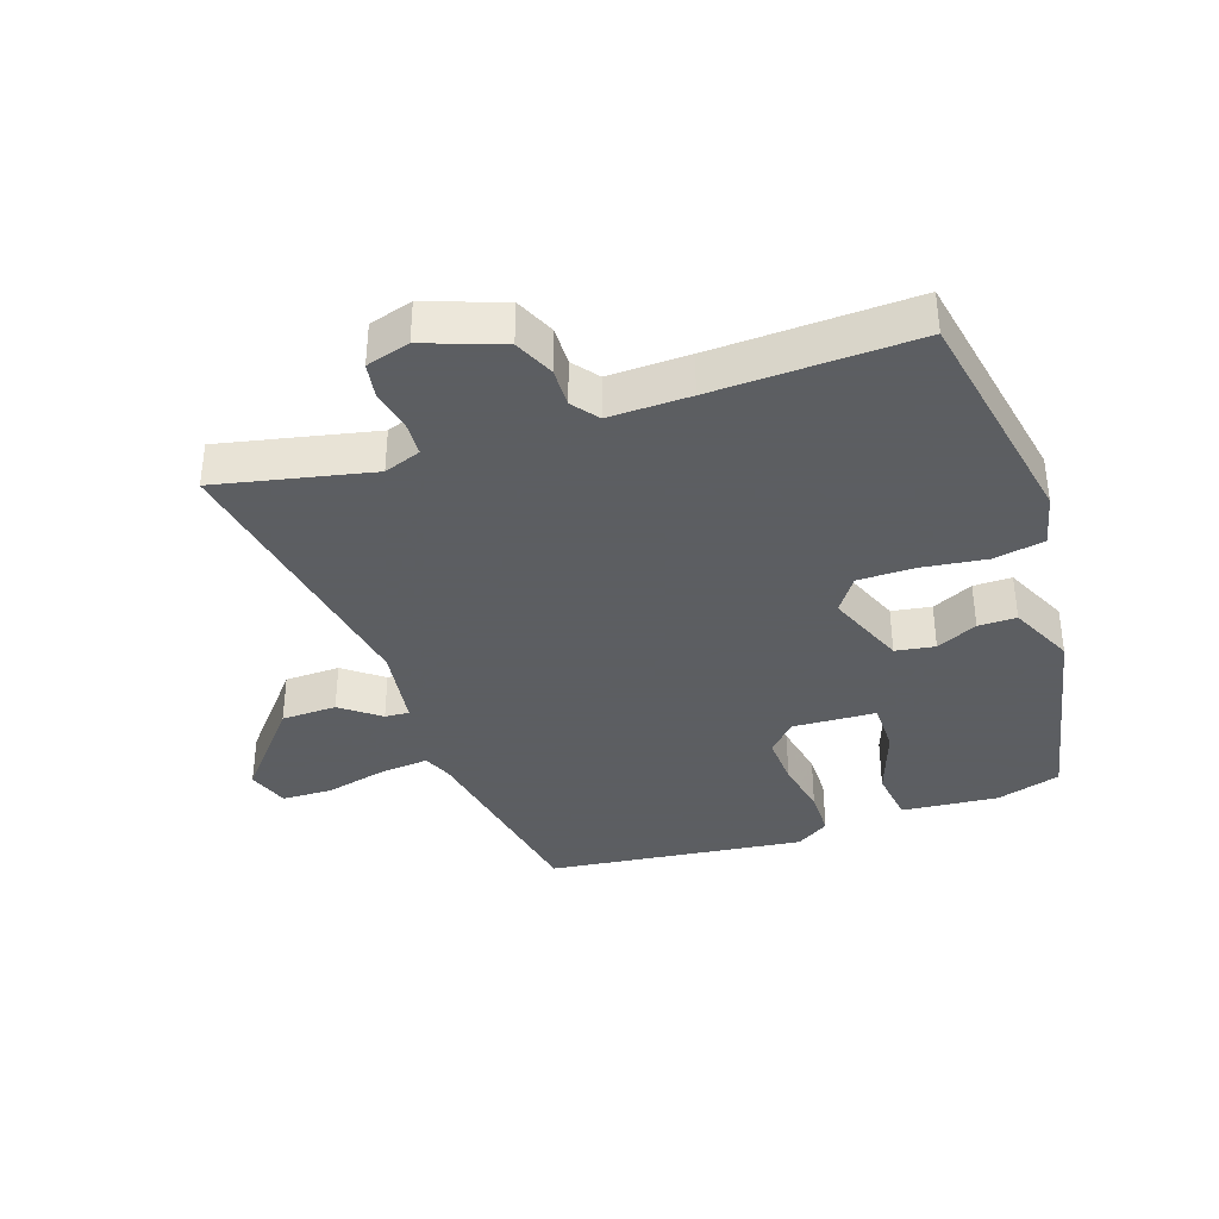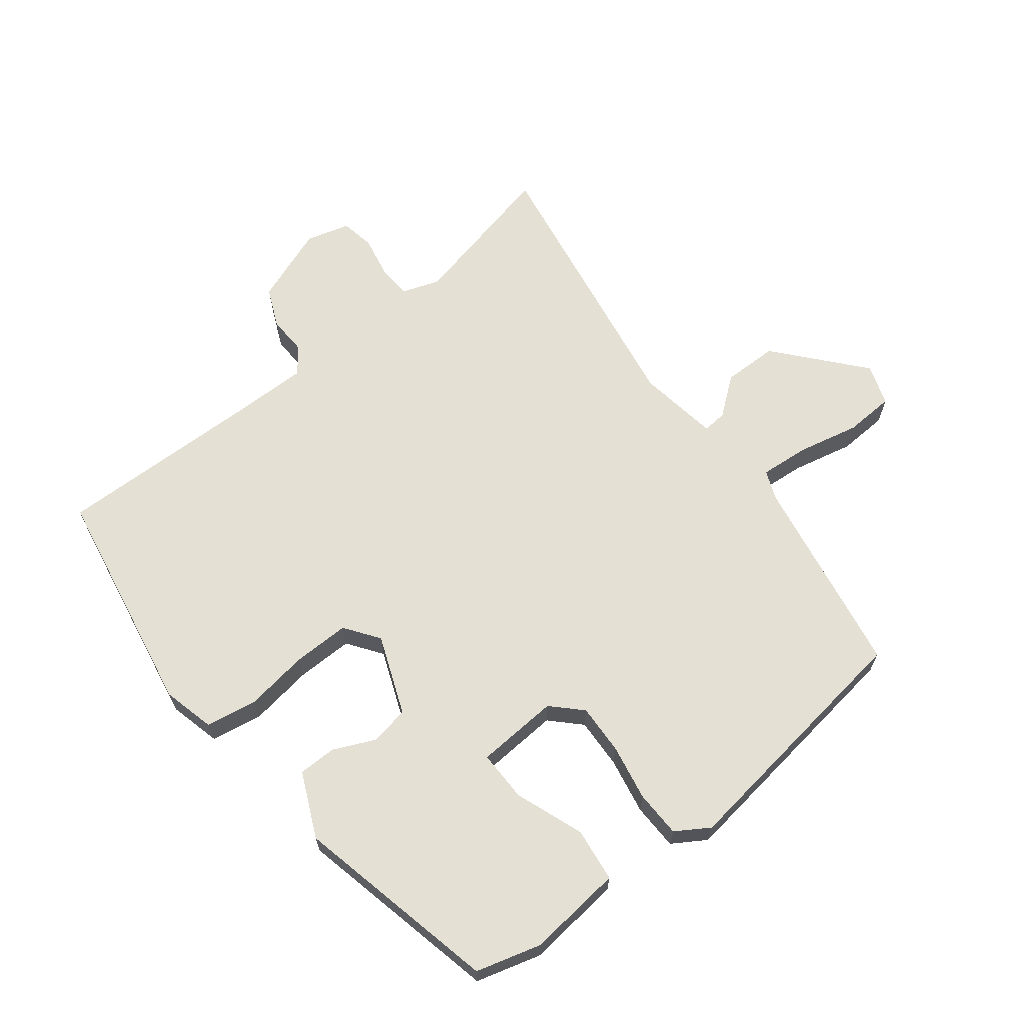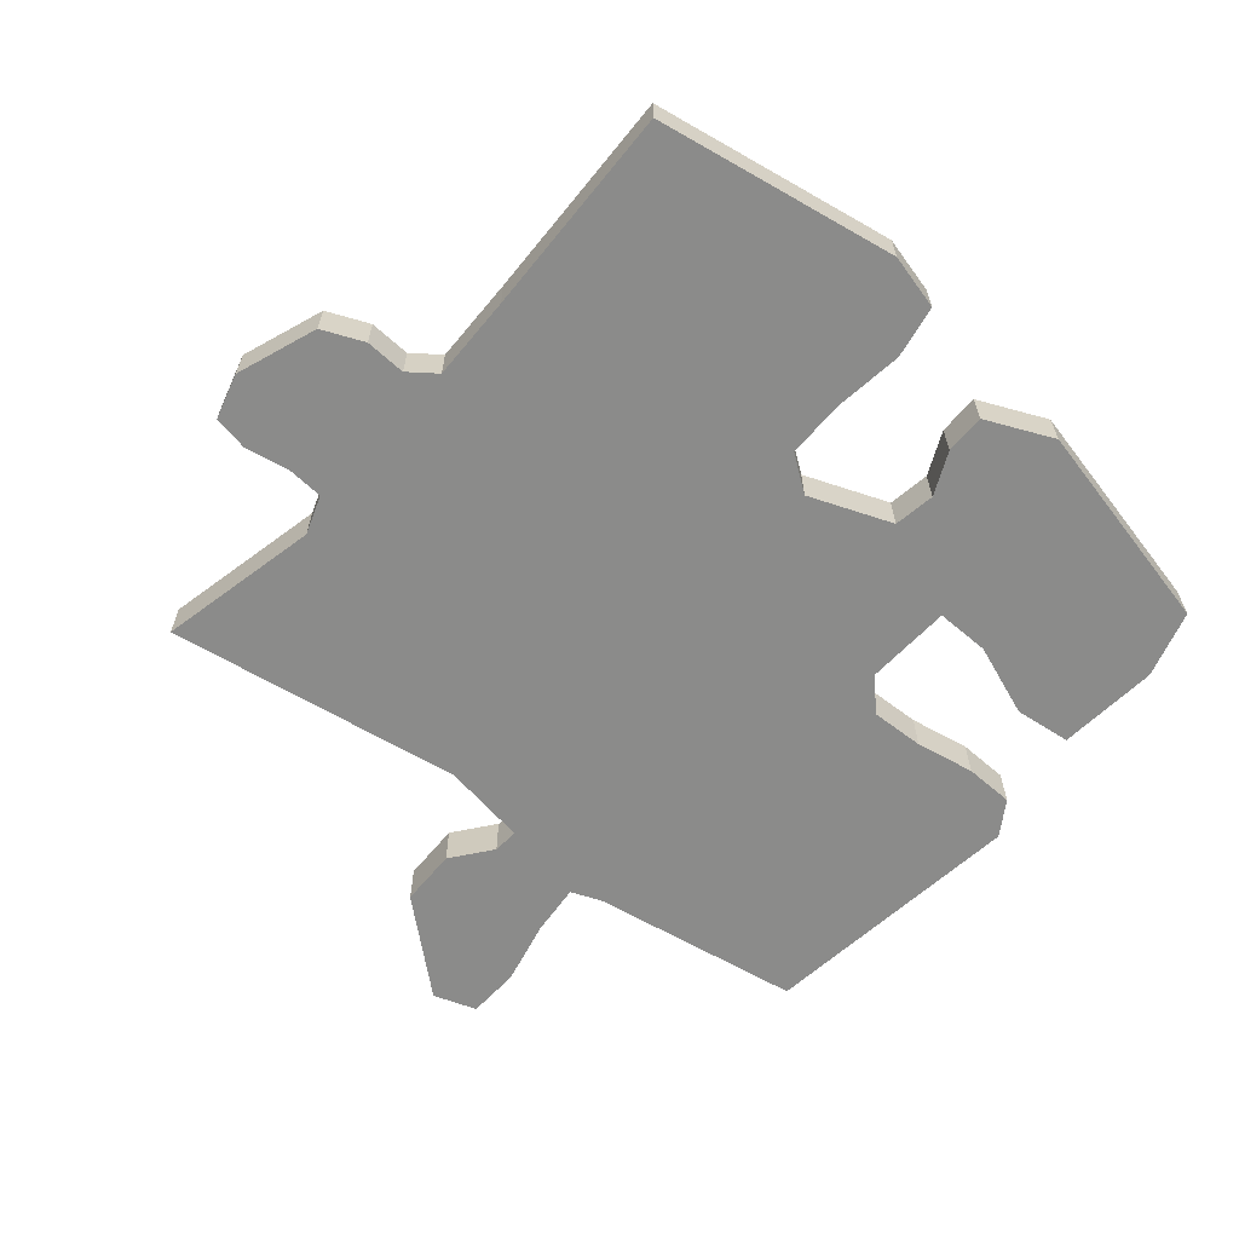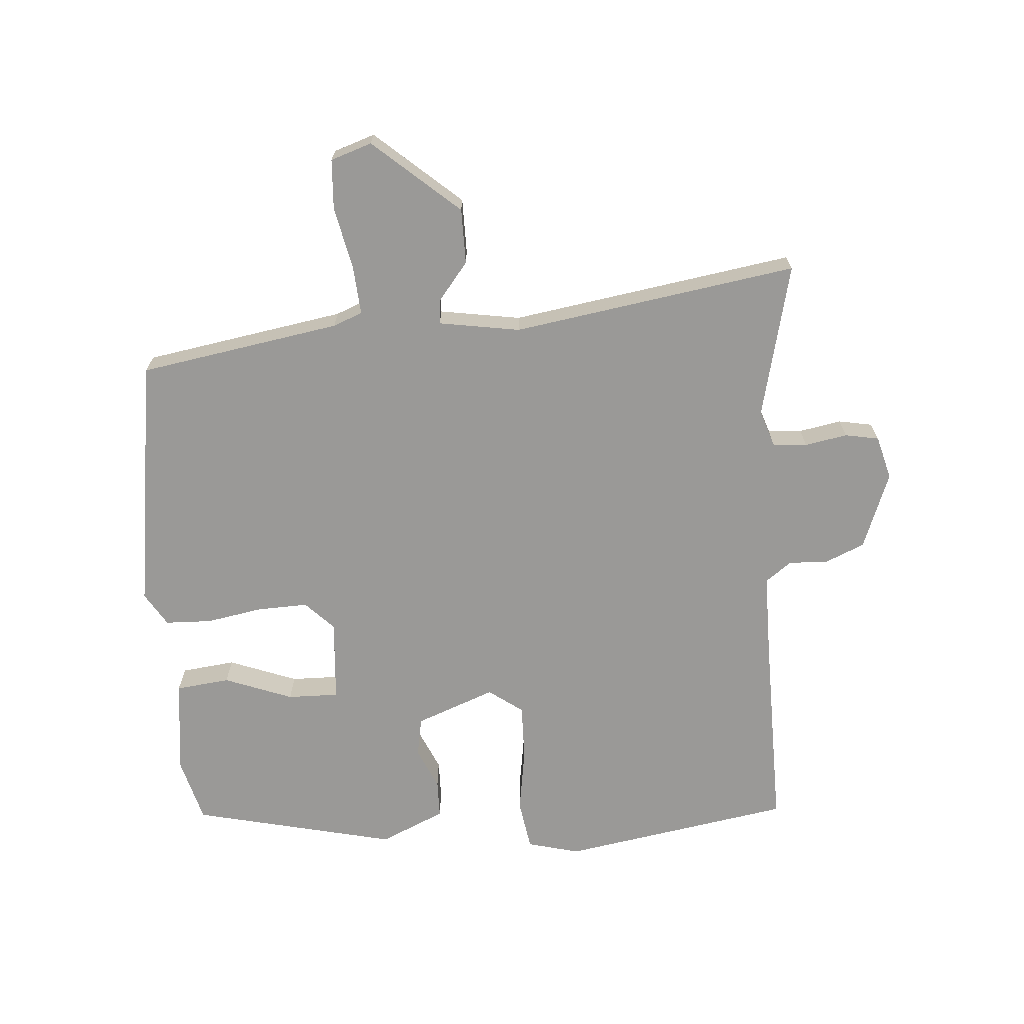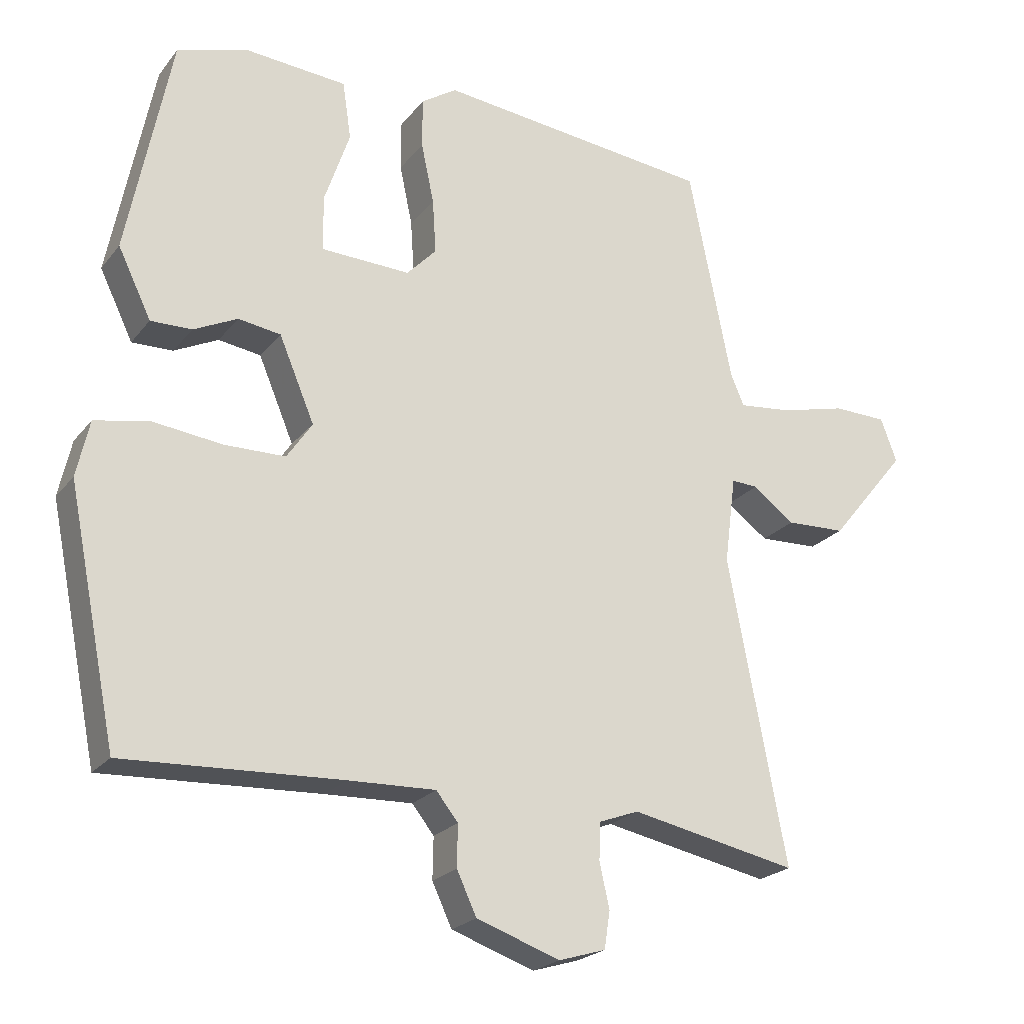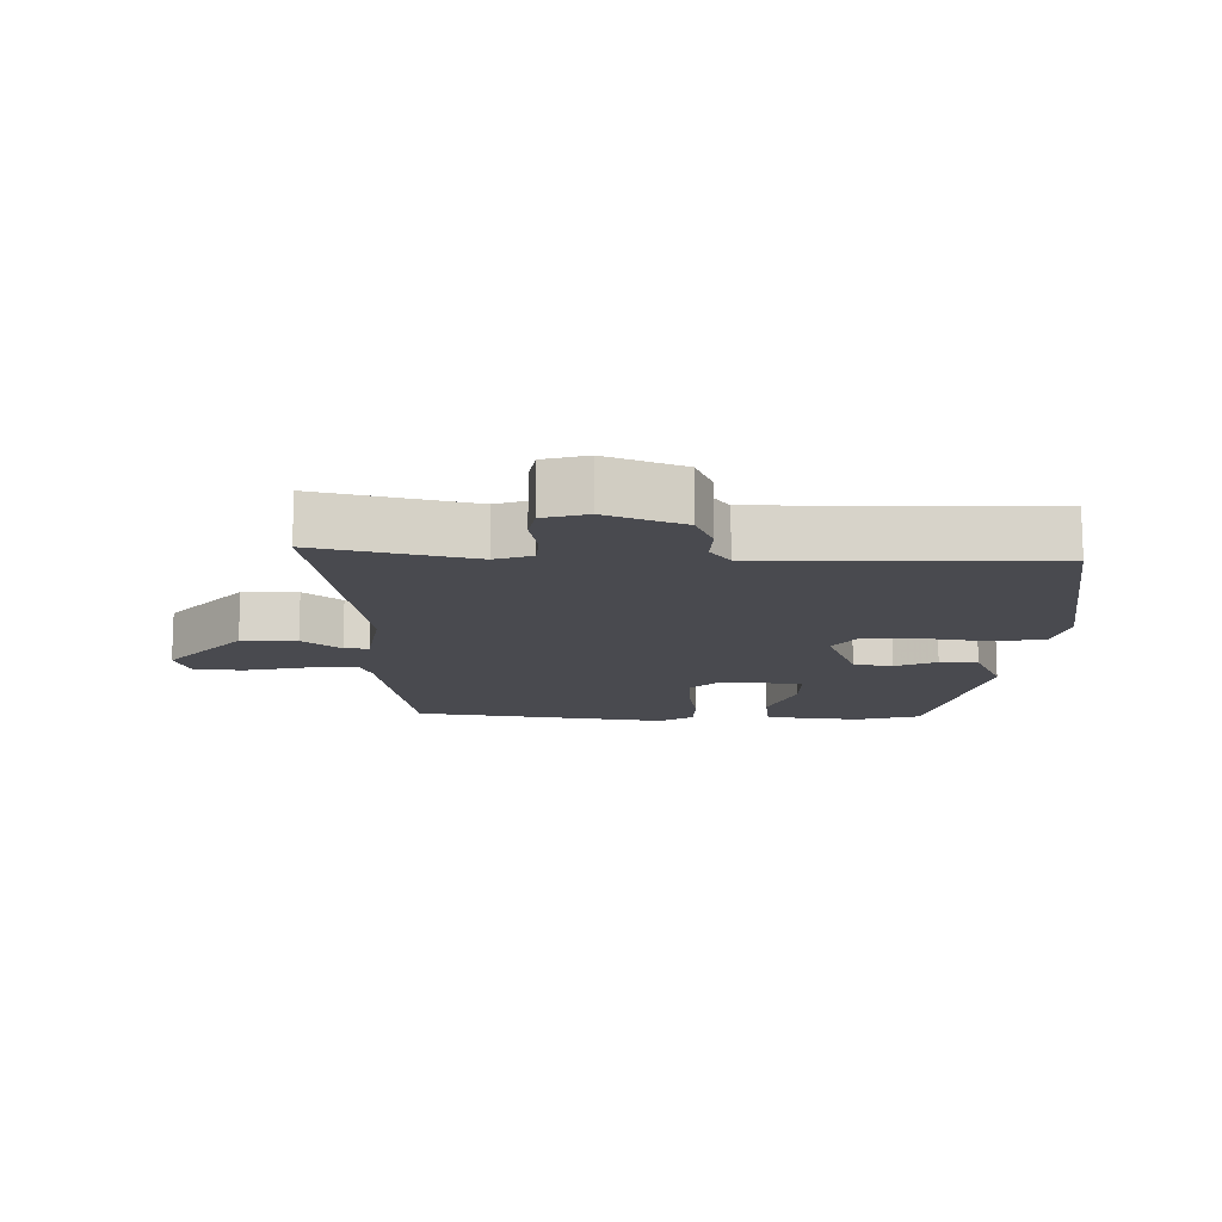
<metadata>
{"format":"obj","ext":"obj","renderer":"f3d","projection":"perspective","resolution":1024,"background":"white","views":[{"elev":-37.4,"azim":-161.9,"up":"+Y"},{"elev":65.4,"azim":-39.4,"up":"+Y"},{"elev":-63.7,"azim":-131.4,"up":"+Y"},{"elev":-68.9,"azim":92.4,"up":"+Y"},{"elev":-22.4,"azim":-27.7,"up":"+Z"},{"elev":-13.5,"azim":177.2,"up":"+Y"}]}
</metadata>
<code>
v 0.41 0.07 0.501
v 0.471 0.07 0.196
v 0.49 0.07 0.152
v 0.565 0.07 0.16
v 0.658 0.07 0.183
v 0.734 0.07 0.181
v 0.757 0.07 0.119
v 0.648 0.07 -0.014
v 0.564 0.07 -0.017
v 0.505 0.07 0.027
v 0.468 0.07 0.029
v 0.452 0.07 -0.095
v 0.534 0.07 -0.526
v 0.298 0.07 -0.478
v 0.242 0.07 -0.499
v 0.24 0.07 -0.551
v 0.254 0.07 -0.615
v 0.246 0.07 -0.667
v 0.18 0.07 -0.687
v 0.062 0.07 -0.646
v 0.034 0.07 -0.586
v 0.035 0.07 -0.527
v 0.004 0.07 -0.488
v -0.119 0.07 -0.492
v -0.426 0.07 -0.506
v -0.496 0.07 -0.157
v -0.478 0.07 -0.077
v -0.401 0.07 -0.062
v -0.303 0.07 -0.074
v -0.217 0.07 -0.073
v -0.181 0.07 -0.02
v -0.231 0.07 0.099
v -0.291 0.07 0.108
v -0.353 0.07 0.078
v -0.411 0.07 0.077
v -0.458 0.07 0.174
v -0.396 0.07 0.487
v -0.298 0.07 0.517
v -0.152 0.07 0.505
v -0.14 0.07 0.423
v -0.176 0.07 0.318
v -0.175 0.07 0.24
v -0.049 0.07 0.235
v -0.007 0.07 0.279
v -0.012 0.07 0.356
v -0.03 0.07 0.441
v -0.03 0.07 0.512
v 0.02 0.07 0.545
v 0.41 0 0.501
v 0.471 0 0.196
v 0.49 0 0.152
v 0.565 0 0.16
v 0.658 0 0.183
v 0.734 0 0.181
v 0.757 0 0.119
v 0.648 0 -0.014
v 0.564 0 -0.017
v 0.505 0 0.027
v 0.468 0 0.029
v 0.452 0 -0.095
v 0.534 0 -0.526
v 0.298 0 -0.478
v 0.242 0 -0.499
v 0.24 0 -0.551
v 0.254 0 -0.615
v 0.246 0 -0.667
v 0.18 0 -0.687
v 0.062 0 -0.646
v 0.034 0 -0.586
v 0.035 0 -0.527
v 0.004 0 -0.488
v -0.119 0 -0.492
v -0.426 0 -0.506
v -0.496 0 -0.157
v -0.478 0 -0.077
v -0.401 0 -0.062
v -0.303 0 -0.074
v -0.217 0 -0.073
v -0.181 0 -0.02
v -0.231 0 0.099
v -0.291 0 0.108
v -0.353 0 0.078
v -0.411 0 0.077
v -0.458 0 0.174
v -0.396 0 0.487
v -0.298 0 0.517
v -0.152 0 0.505
v -0.14 0 0.423
v -0.176 0 0.318
v -0.175 0 0.24
v -0.049 0 0.235
v -0.007 0 0.279
v -0.012 0 0.356
v -0.03 0 0.441
v -0.03 0 0.512
v 0.02 0 0.545
f 48 1 2
f 47 48 2
f 46 47 2
f 45 46 2
f 44 45 2 3
f 43 44 3
f 42 43 3
f 39 40 41
f 38 39 41
f 37 38 41
f 36 37 41
f 35 36 41
f 34 35 41
f 33 34 41
f 32 33 41 42
f 31 32 42 3
f 27 28 29
f 26 27 29
f 25 26 29
f 24 25 29
f 23 24 29 30
f 31 3 4
f 30 31 4
f 23 30 4
f 22 23 4
f 20 21 22
f 19 20 22
f 18 19 22
f 17 18 22
f 16 17 22
f 12 13 14
f 11 12 14 15
f 8 9 10
f 7 8 10
f 6 7 10
f 5 6 10
f 4 5 10
f 4 10 11
f 22 4 11
f 15 16 22
f 11 15 22
f 50 49 96
f 50 96 95
f 50 95 94
f 50 94 93
f 51 50 93 92
f 51 92 91
f 51 91 90
f 89 88 87
f 89 87 86
f 89 86 85
f 89 85 84
f 89 84 83
f 89 83 82
f 89 82 81
f 90 89 81 80
f 51 90 80 79
f 77 76 75
f 77 75 74
f 77 74 73
f 77 73 72
f 78 77 72 71
f 52 51 79
f 52 79 78
f 52 78 71
f 52 71 70
f 70 69 68
f 70 68 67
f 70 67 66
f 70 66 65
f 70 65 64
f 62 61 60
f 63 62 60 59
f 58 57 56
f 58 56 55
f 58 55 54
f 58 54 53
f 58 53 52
f 59 58 52
f 59 52 70
f 70 64 63
f 70 63 59
f 1 49 50 2
f 2 50 51 3
f 3 51 52 4
f 4 52 53 5
f 5 53 54 6
f 6 54 55 7
f 7 55 56 8
f 8 56 57 9
f 9 57 58 10
f 10 58 59 11
f 11 59 60 12
f 12 60 61 13
f 13 61 62 14
f 14 62 63 15
f 15 63 64 16
f 16 64 65 17
f 17 65 66 18
f 18 66 67 19
f 19 67 68 20
f 20 68 69 21
f 21 69 70 22
f 22 70 71 23
f 23 71 72 24
f 24 72 73 25
f 25 73 74 26
f 26 74 75 27
f 27 75 76 28
f 28 76 77 29
f 29 77 78 30
f 30 78 79 31
f 31 79 80 32
f 32 80 81 33
f 33 81 82 34
f 34 82 83 35
f 35 83 84 36
f 36 84 85 37
f 37 85 86 38
f 38 86 87 39
f 39 87 88 40
f 40 88 89 41
f 41 89 90 42
f 42 90 91 43
f 43 91 92 44
f 44 92 93 45
f 45 93 94 46
f 46 94 95 47
f 47 95 96 48
f 48 96 49 1

</code>
